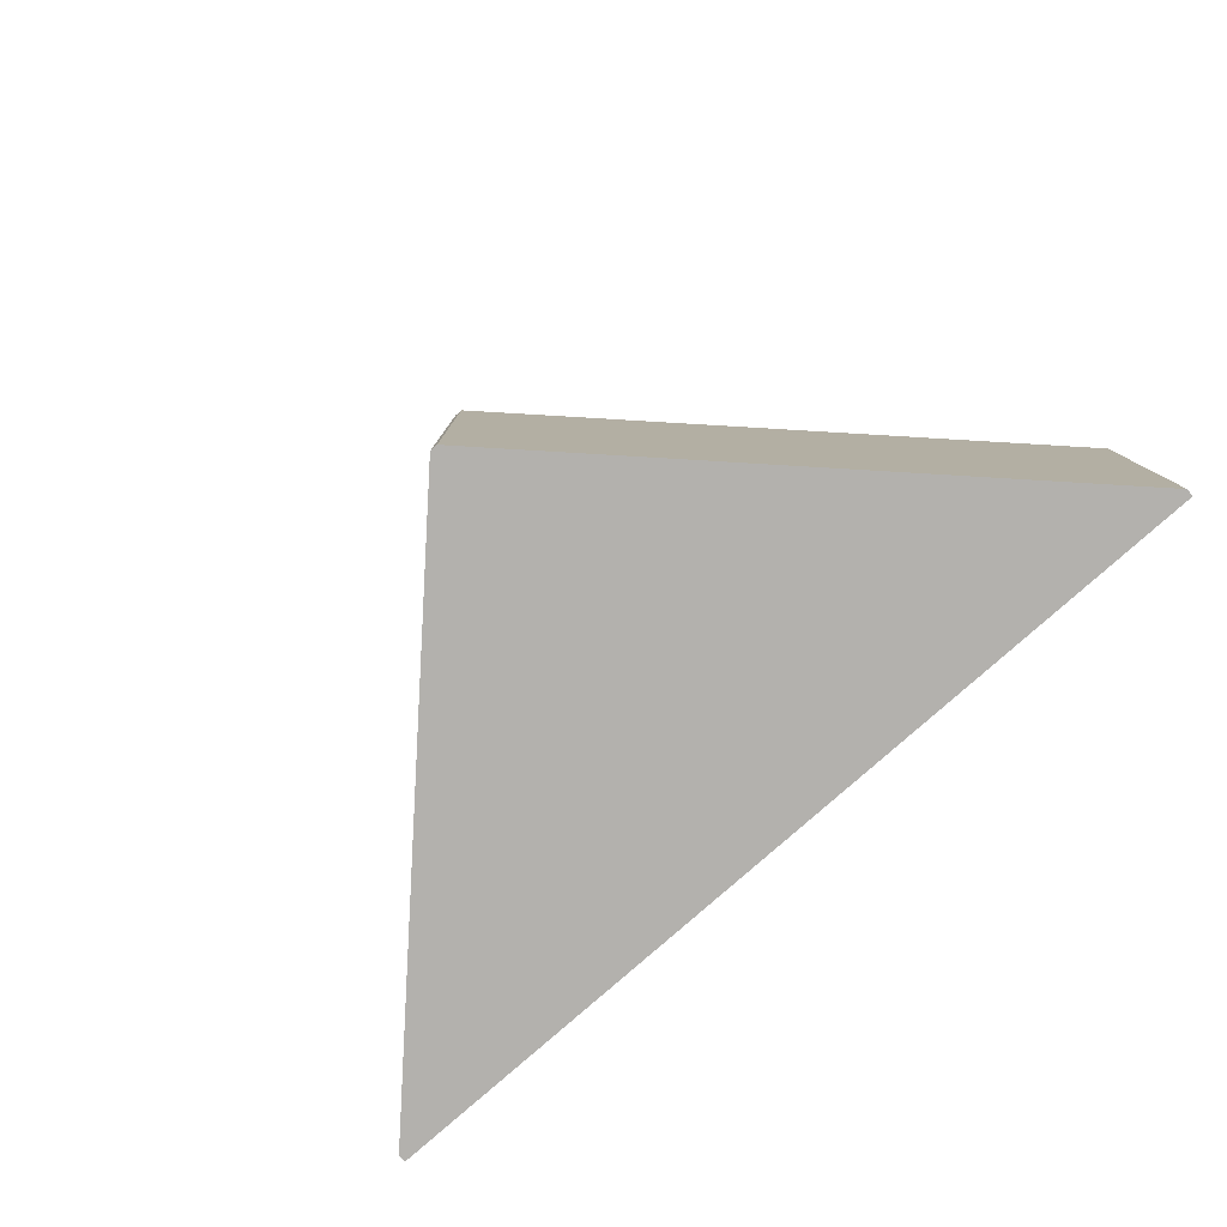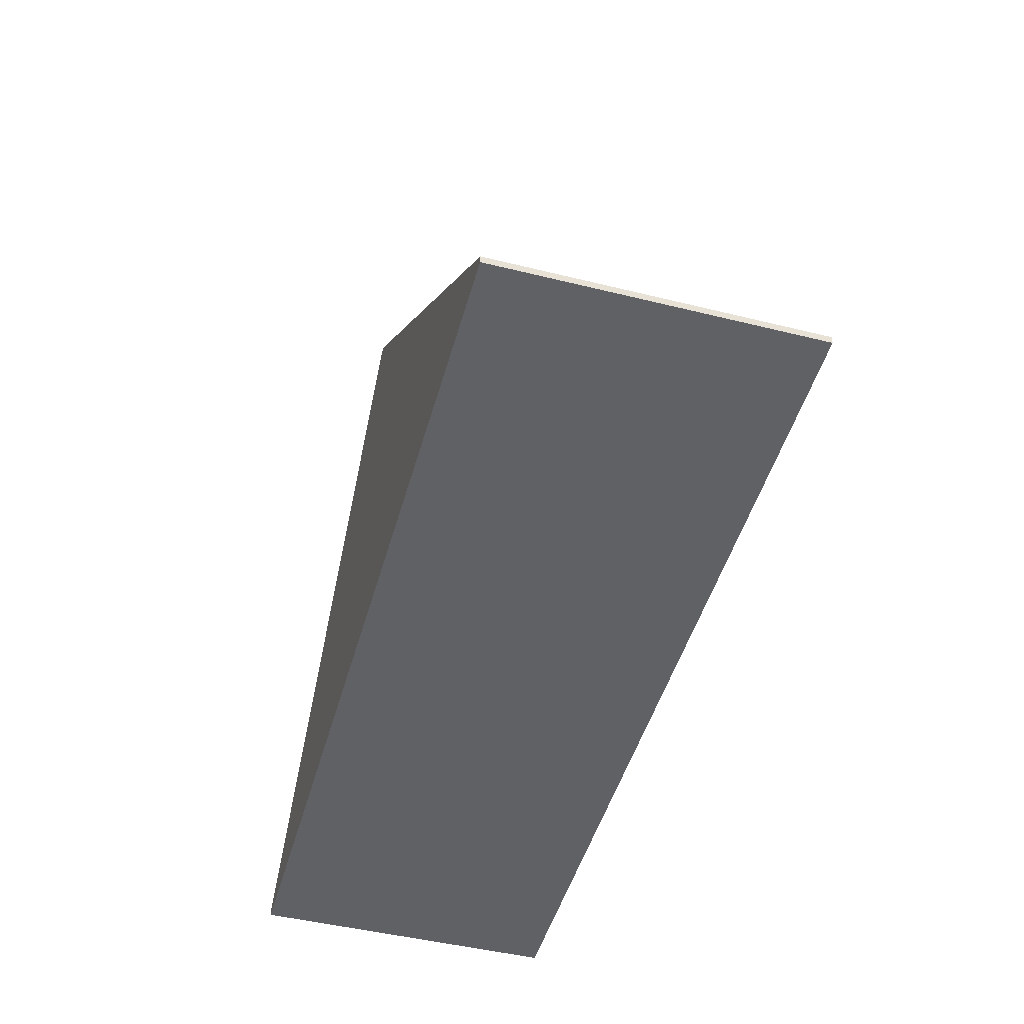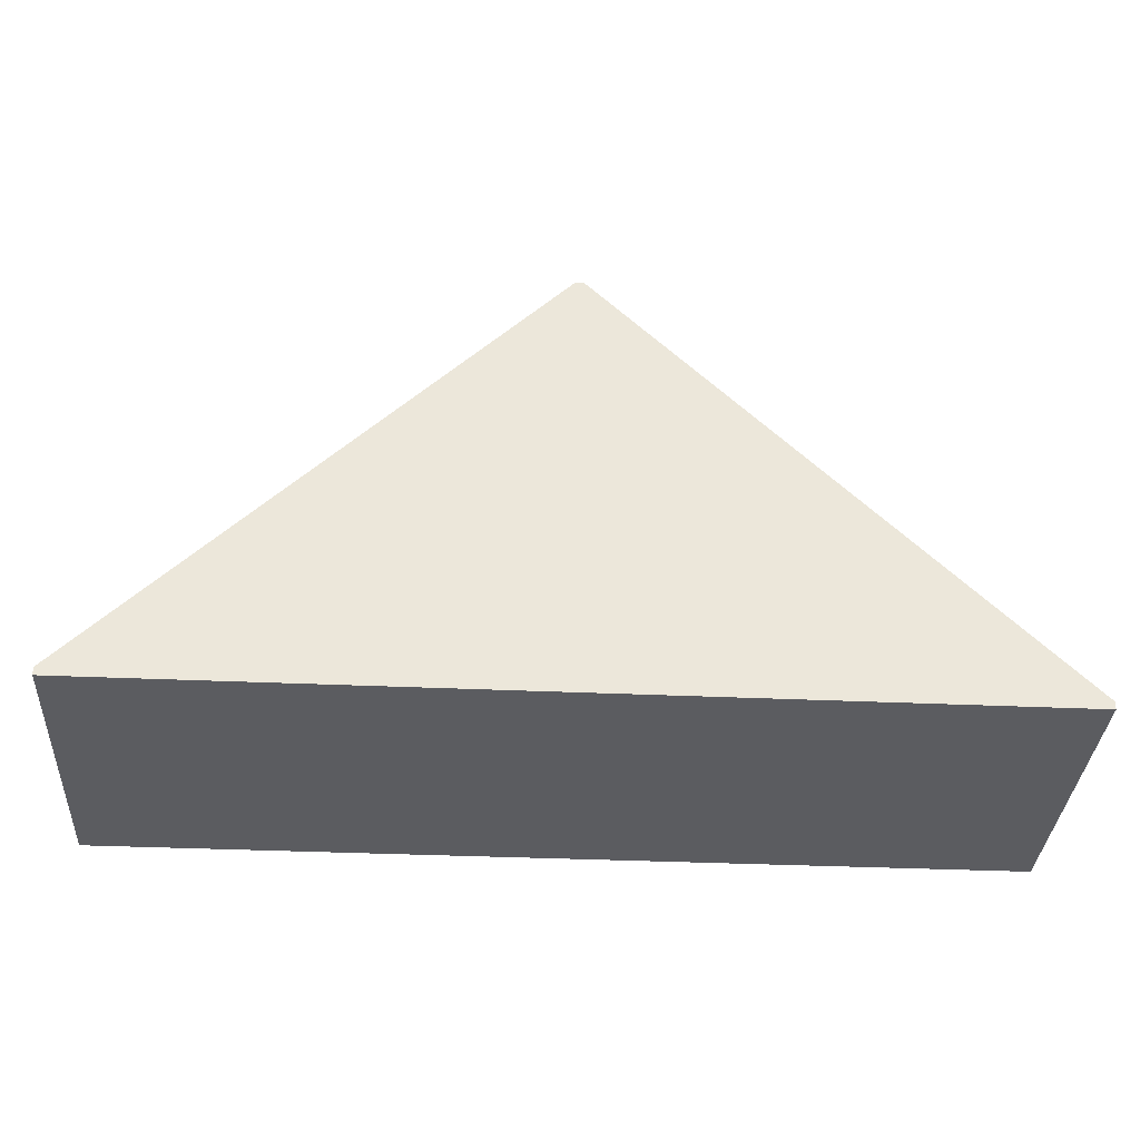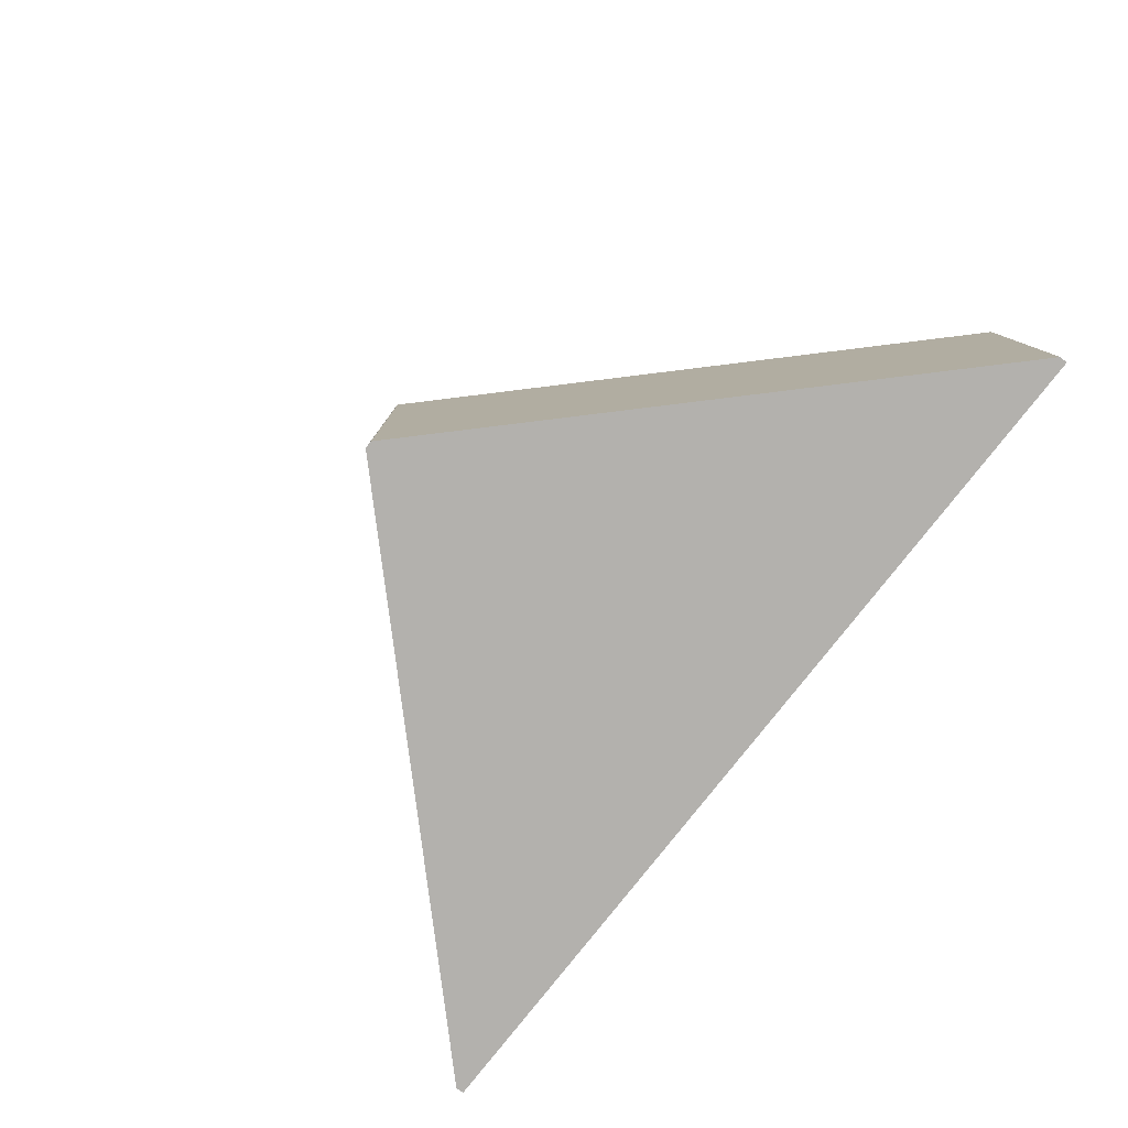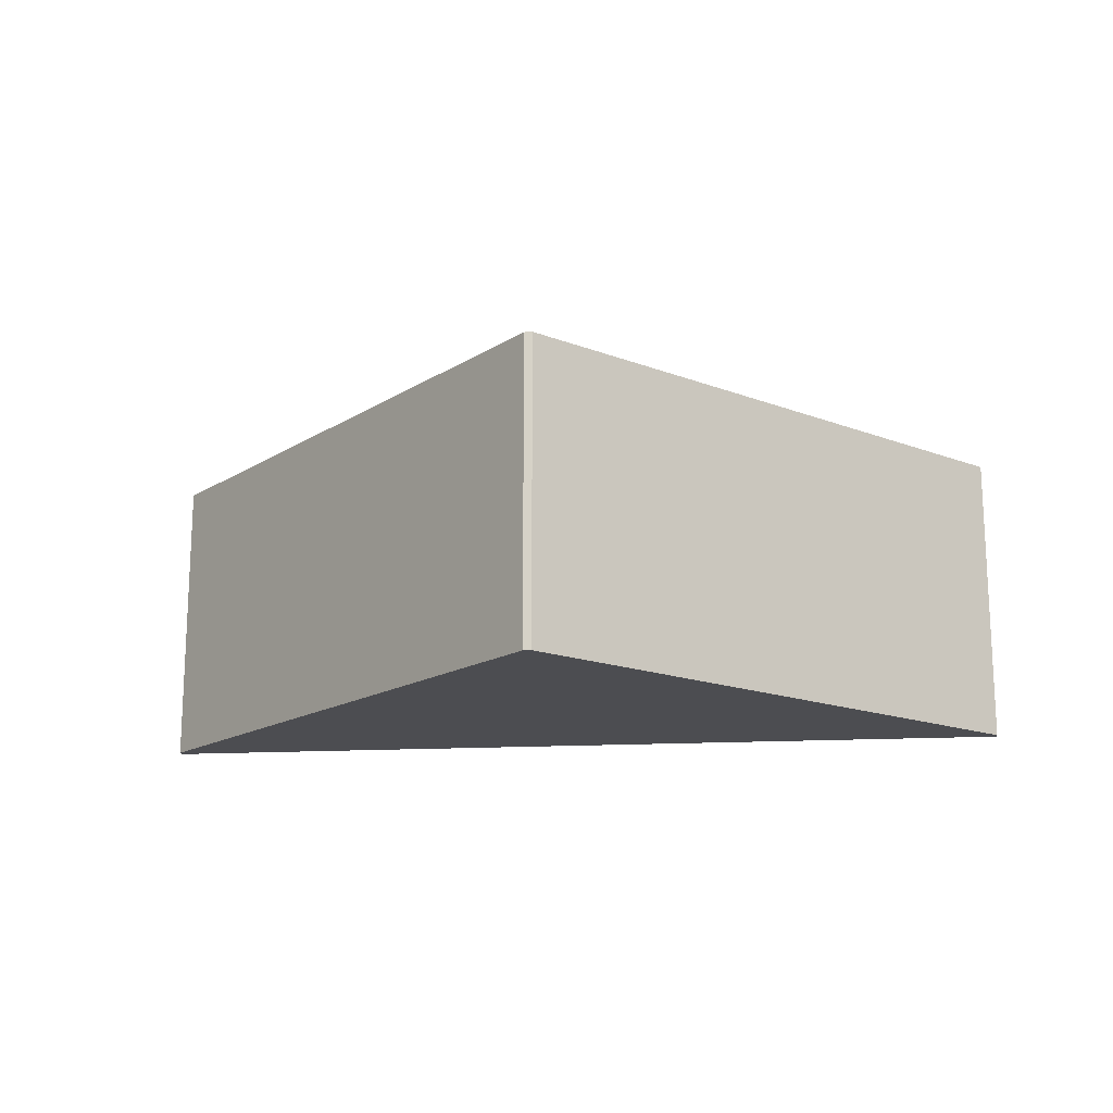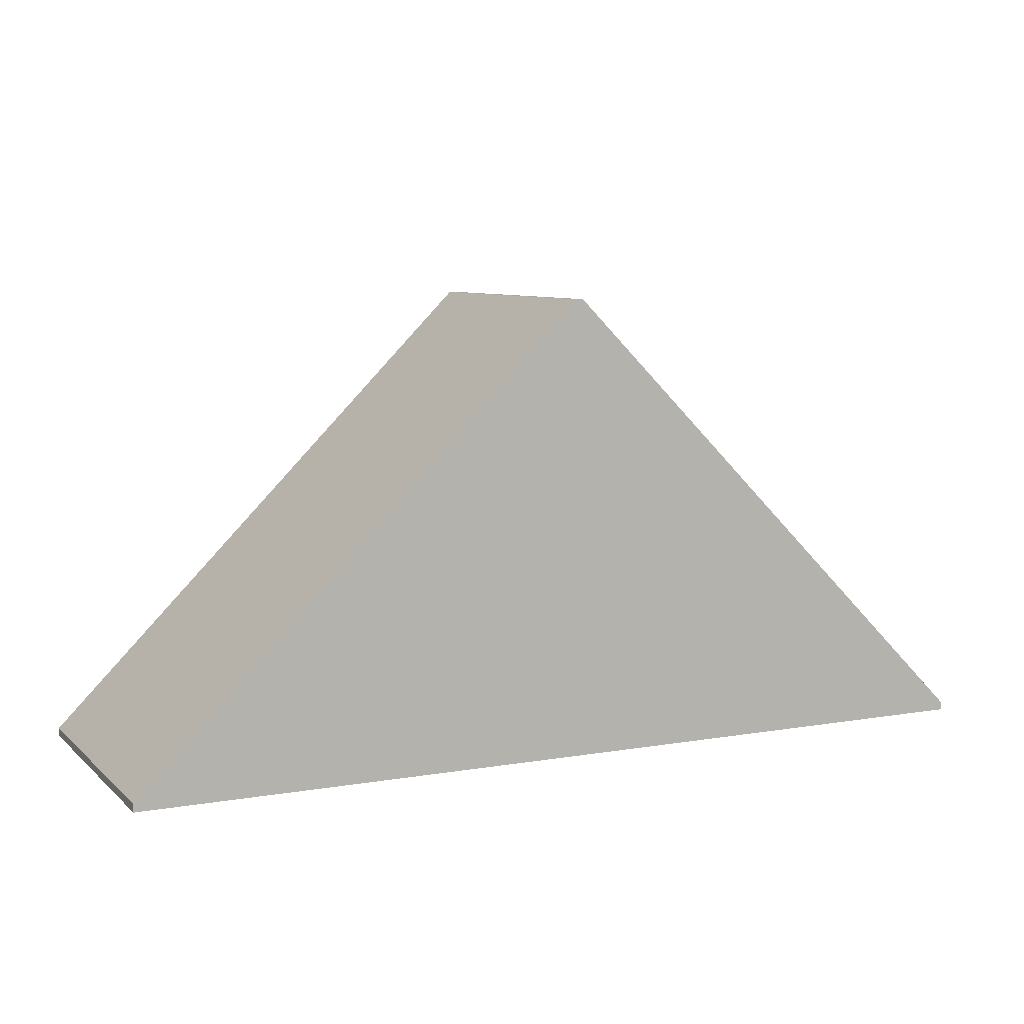
<metadata>
{"format":"obj","ext":"obj","renderer":"f3d","projection":"perspective","resolution":1024,"background":"white","views":[{"elev":-79.3,"azim":41.6,"up":"+Y"},{"elev":-48.0,"azim":74.5,"up":"+Z"},{"elev":-34.5,"azim":176.5,"up":"+Z"},{"elev":-79.2,"azim":52.0,"up":"+Y"},{"elev":-16.1,"azim":6.6,"up":"+Y"},{"elev":8.0,"azim":-25.5,"up":"+Z"}]}
</metadata>
<code>
o convex_0
v 73.73 -33.87 14.8
v 27.87 -54.13 -0.1333
v 27.87 -54.13 0.4023
v 88.13 -54.13 -0.1333
v 58.27 -54.13 30.27
v 27.87 -33.87 -0.1333
v 57.73 -33.87 30.27
v 88.13 -33.87 -0.1333
v 88.13 -54.13 0.4023
v 27.87 -33.87 0.4023
v 57.73 -54.13 30.27
v 58.27 -33.87 30.27
v 88.13 -33.87 0.4023
f 9 8 13
f 3 2 4
f 3 4 5
f 2 3 6
f 4 2 6
f 1 6 7
f 4 6 8
f 6 1 8
f 1 5 9
f 5 4 9
f 4 8 9
f 6 3 10
f 7 6 10
f 3 7 10
f 3 5 11
f 5 7 11
f 7 3 11
f 5 1 12
f 1 7 12
f 7 5 12
f 8 1 13
f 1 9 13

</code>
